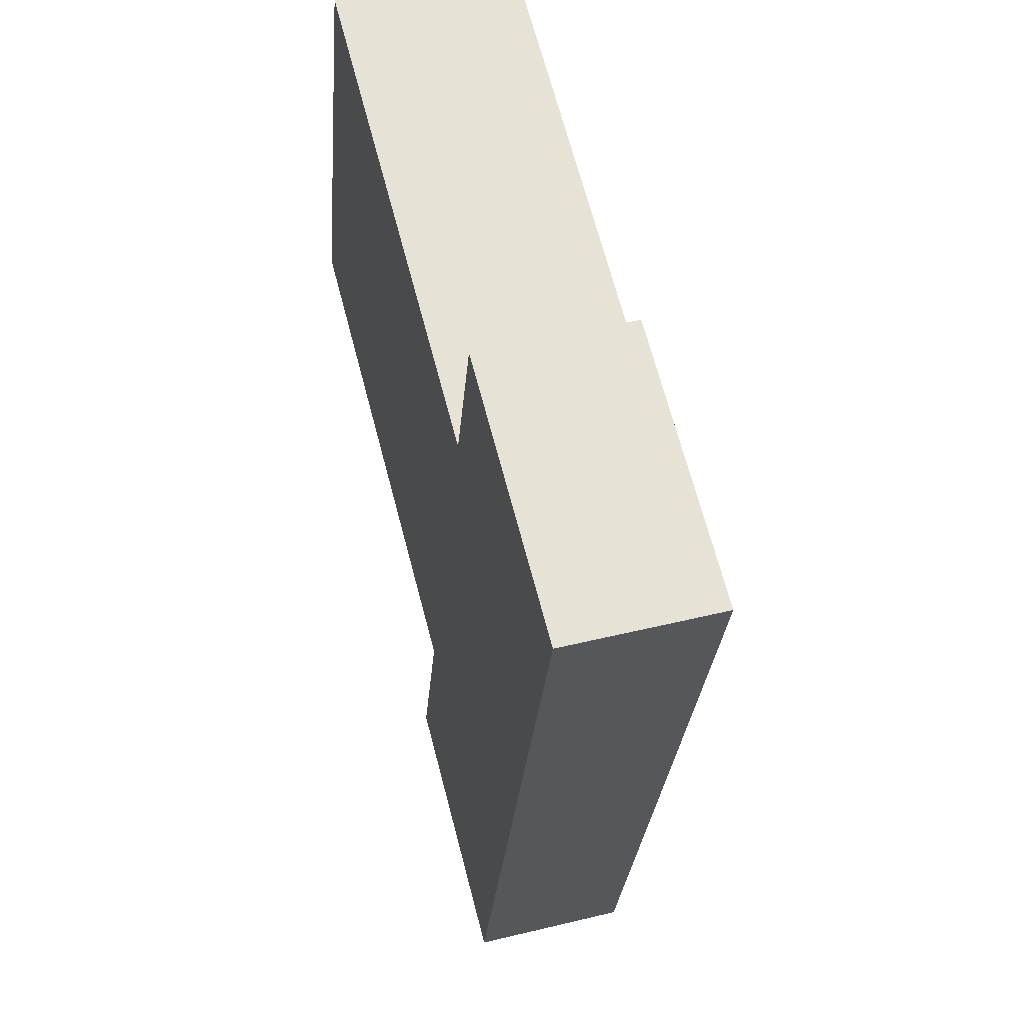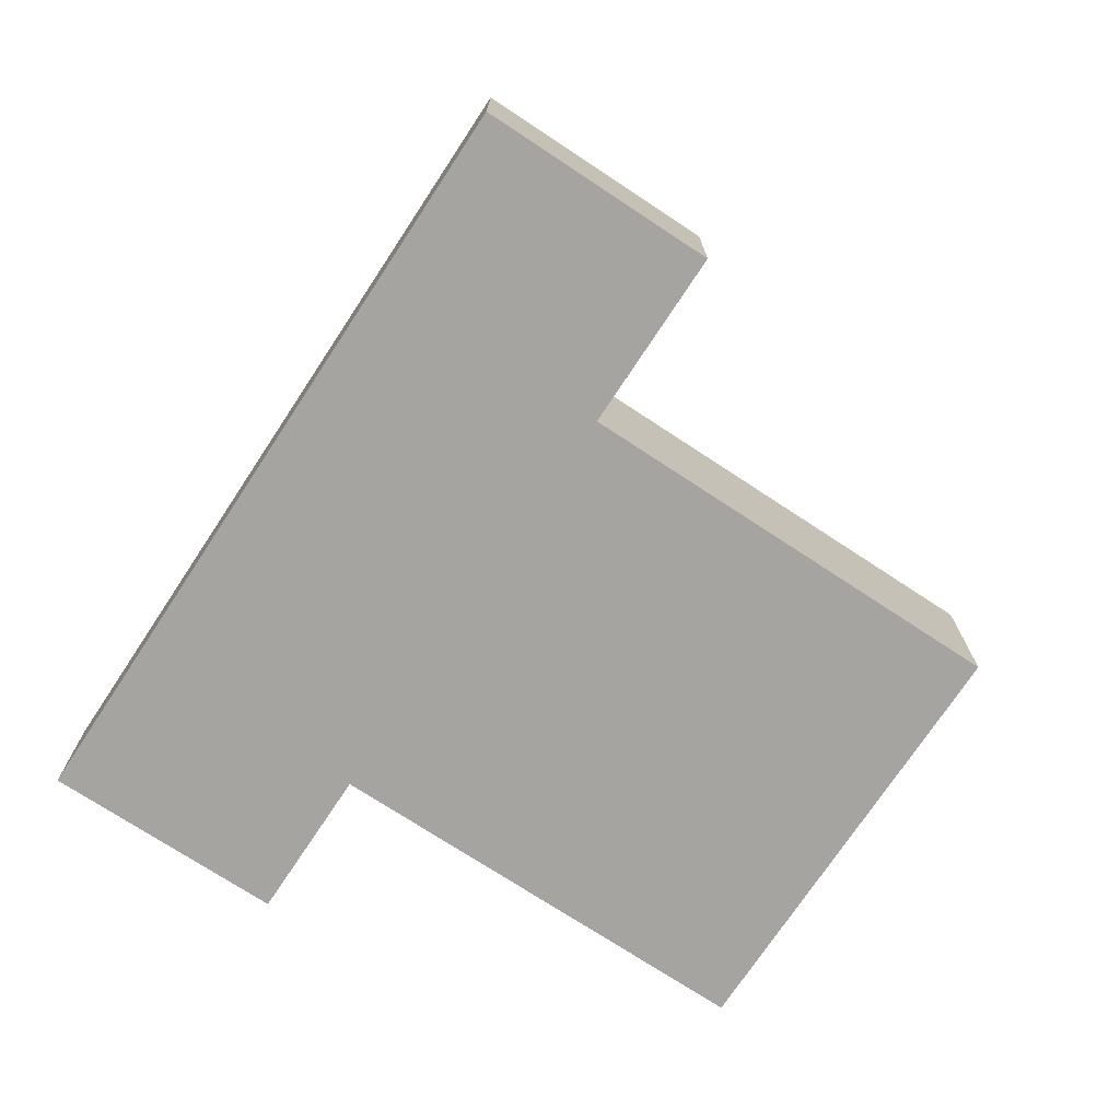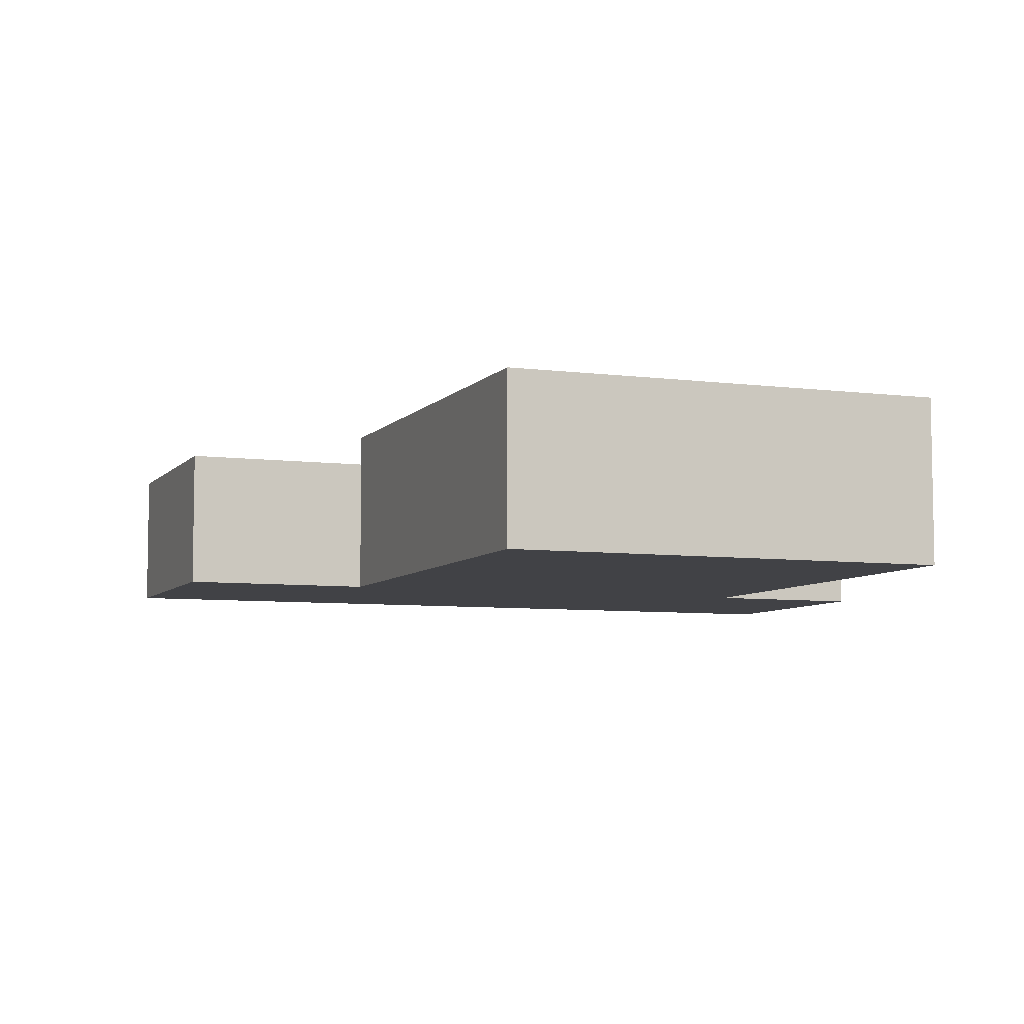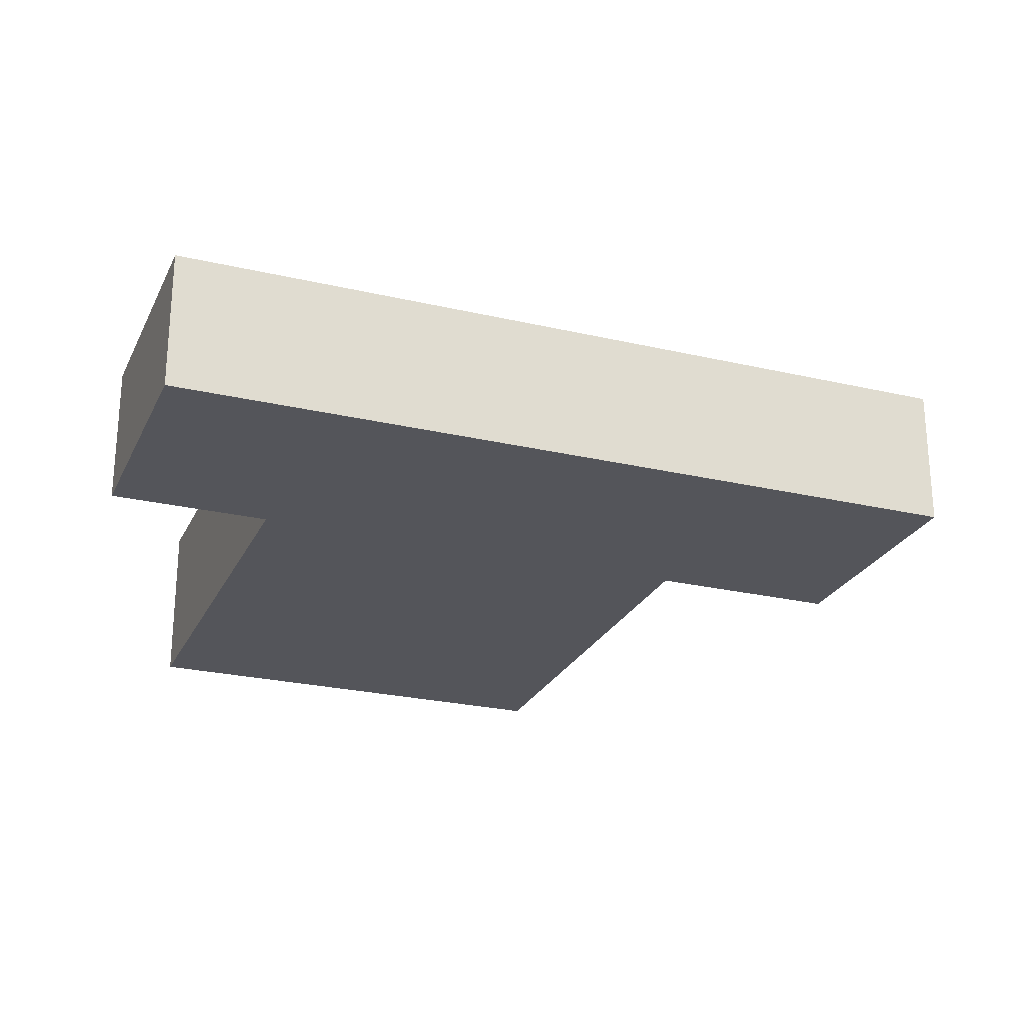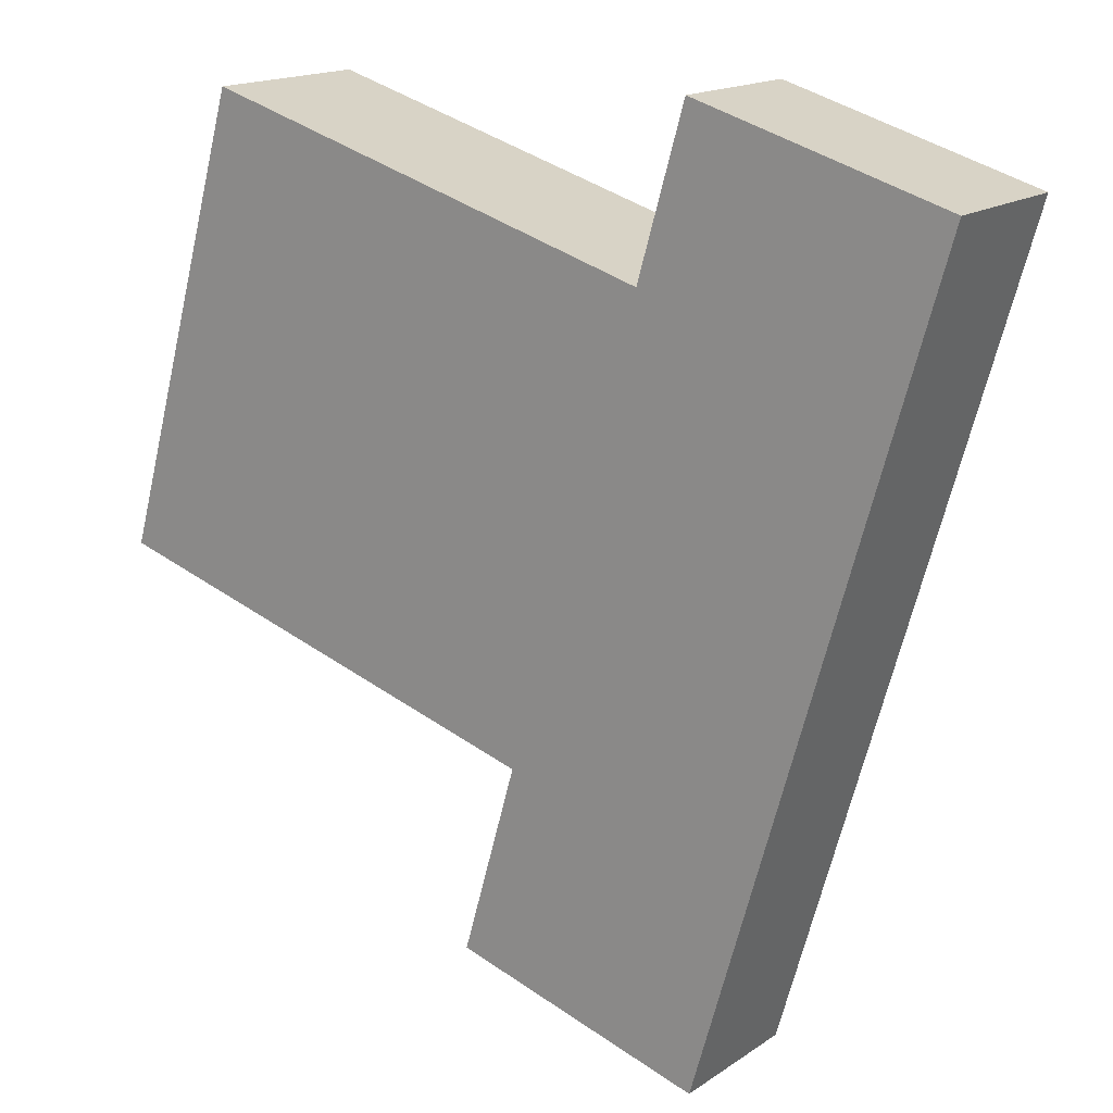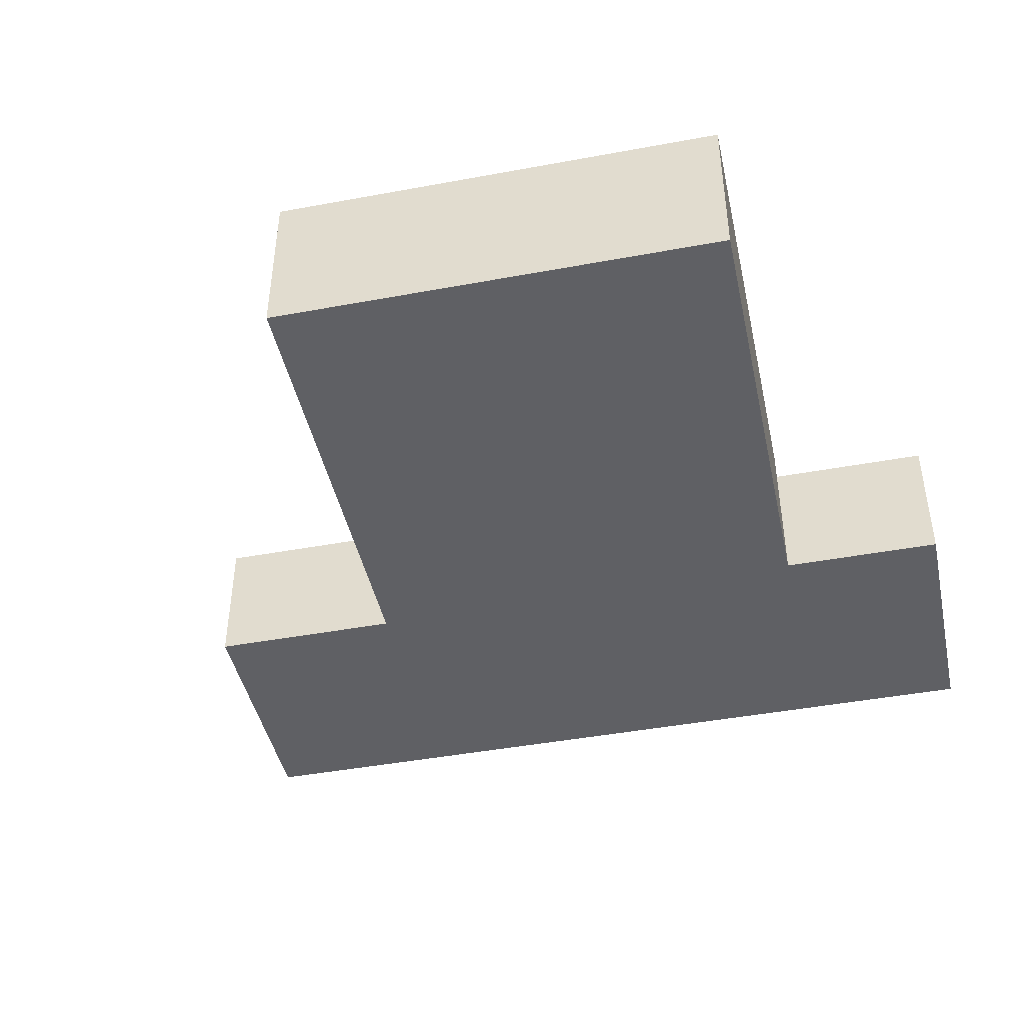
<metadata>
{"format":"obj","ext":"obj","renderer":"f3d","projection":"perspective","resolution":1024,"background":"white","views":[{"elev":49.3,"azim":74.9,"up":"+Z"},{"elev":-73.2,"azim":162.7,"up":"+Y"},{"elev":-6.7,"azim":-95.0,"up":"+Y"},{"elev":-25.0,"azim":85.3,"up":"+Y"},{"elev":16.5,"azim":36.6,"up":"+Z"},{"elev":-44.4,"azim":-61.7,"up":"+Y"}]}
</metadata>
<code>
v  37.25 1.375e-15 -22.45
v  26.13 4.62e-16 -7.545
v  23.01 1.123e-15 -18.34
v  50.46 -1.425e-15 23.27
v  33.58 -1.119e-15 18.27
v  7.456 -1.581e-15 25.82
v  36.21 -1.677e-15 27.39
v  0 0 0
v  23.01 8.17 -18.34
v  50.46 8.17 23.27
v  37.25 8.17 -22.45
v  26.13 8.17 -7.545
v  33.58 8.17 18.27
v  36.21 8.17 27.39
v  7.456 9.97 25.82
v  26.13 9.97 -7.545
v  0.0002128 9.97 -0.000315
v  33.58 9.97 18.27
g defaultobject
f 1 2 3
f 2 1 4
f 2 4 5
f 2 5 6
f 5 4 7
f 6 8 2
f 9 10 11
f 10 9 12
f 10 12 13
f 10 13 14
f 15 16 17
f 16 15 18
f 1 10 4
f 10 1 11
f 8 15 17
f 15 8 6
f 8 12 2
f 12 8 16
f 16 8 17
f 5 15 6
f 15 5 18
f 18 5 13
f 3 12 9
f 12 3 2
f 1 9 11
f 9 1 3
f 4 14 7
f 14 4 10
f 5 14 13
f 14 5 7
f 12 18 13
f 18 12 16

</code>
